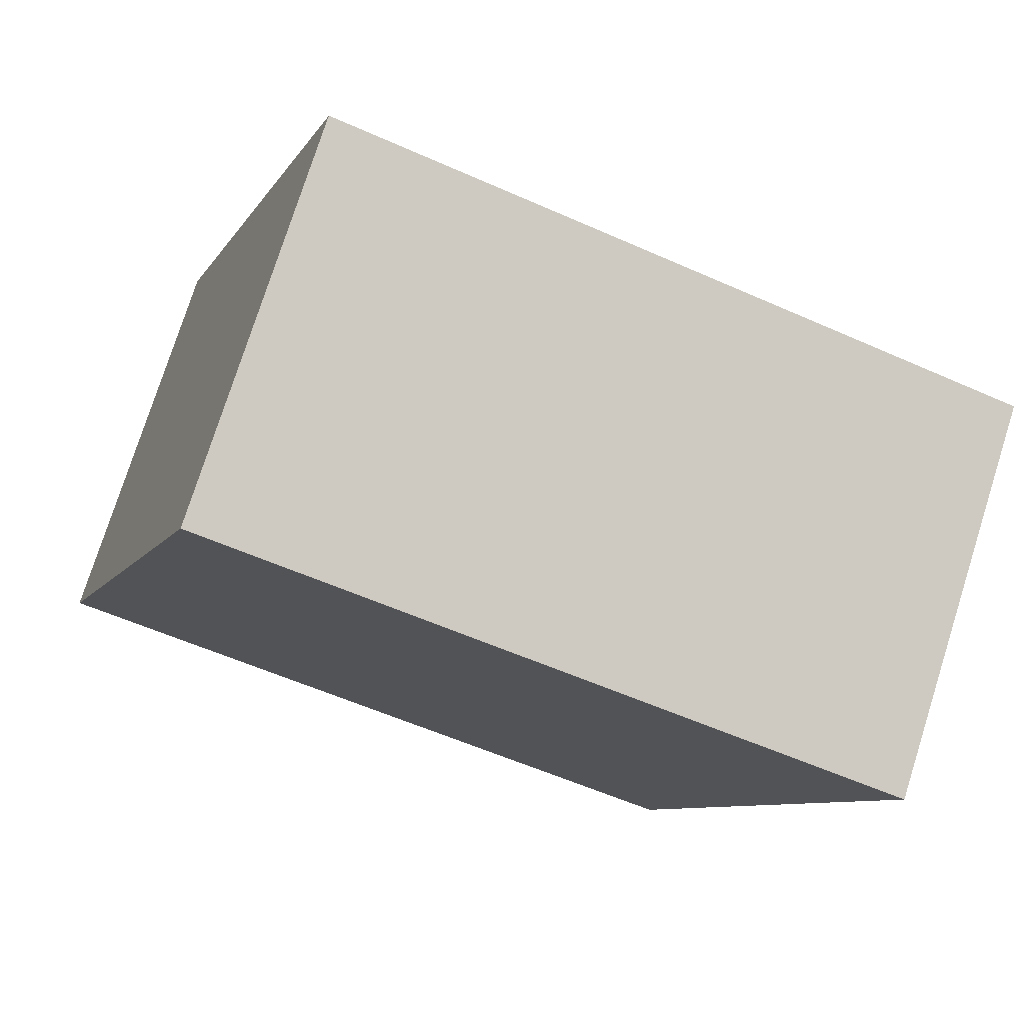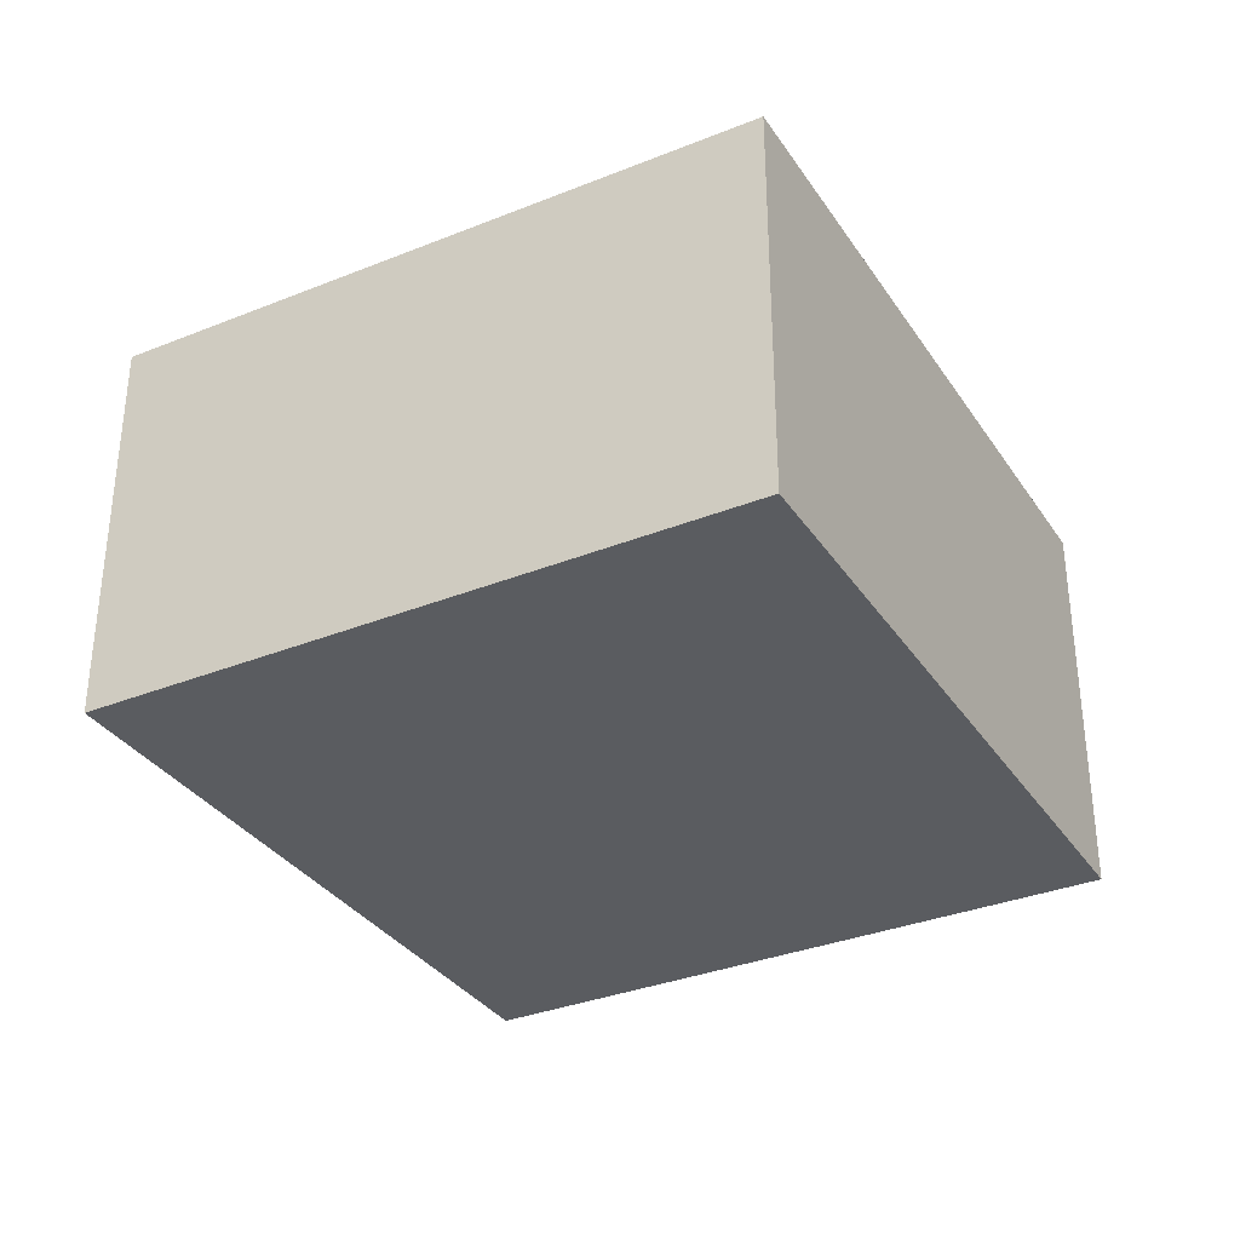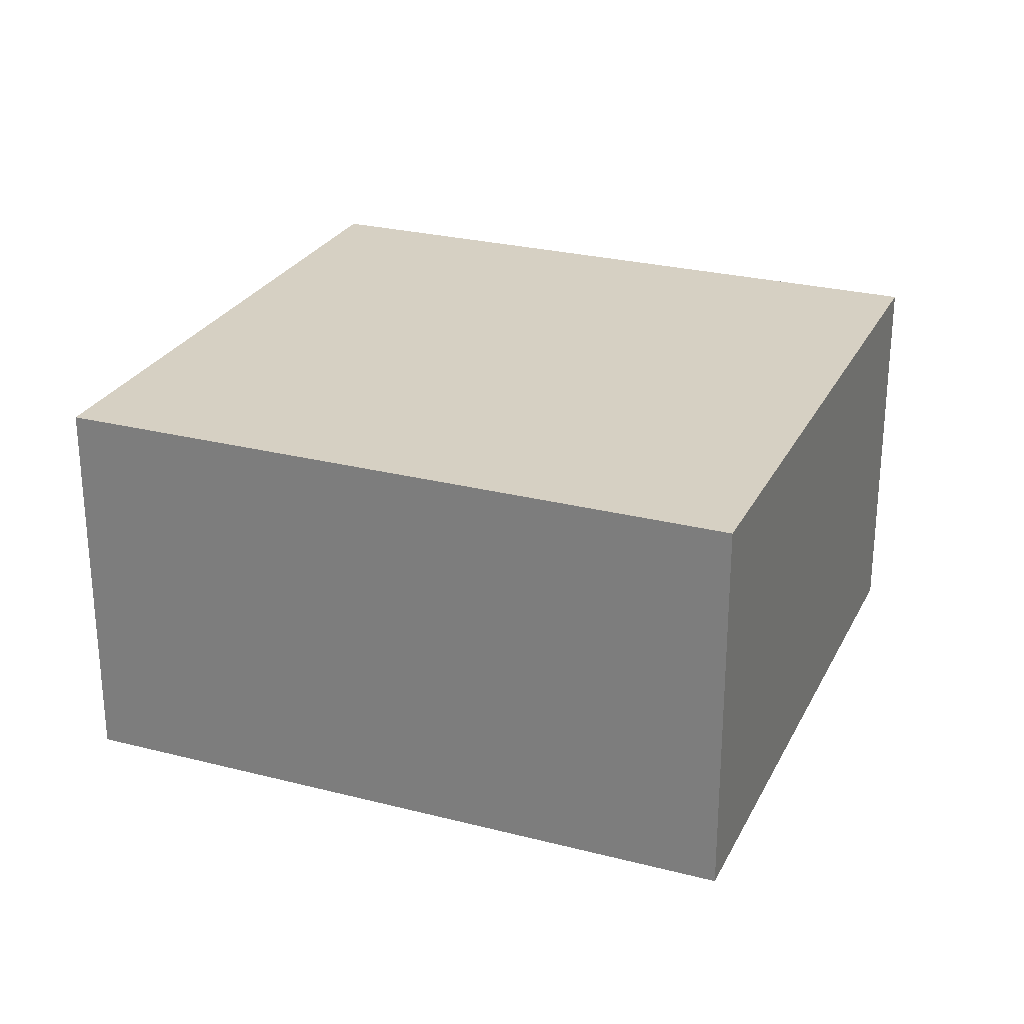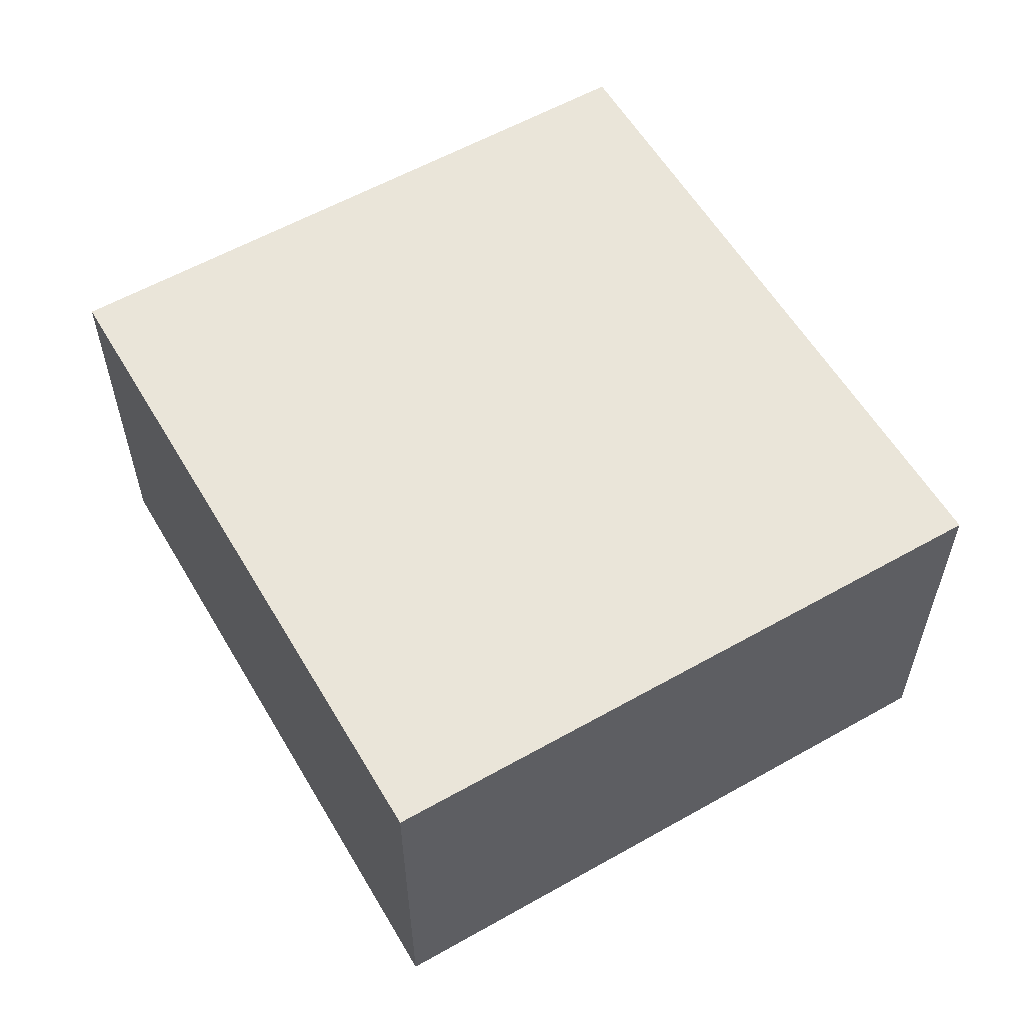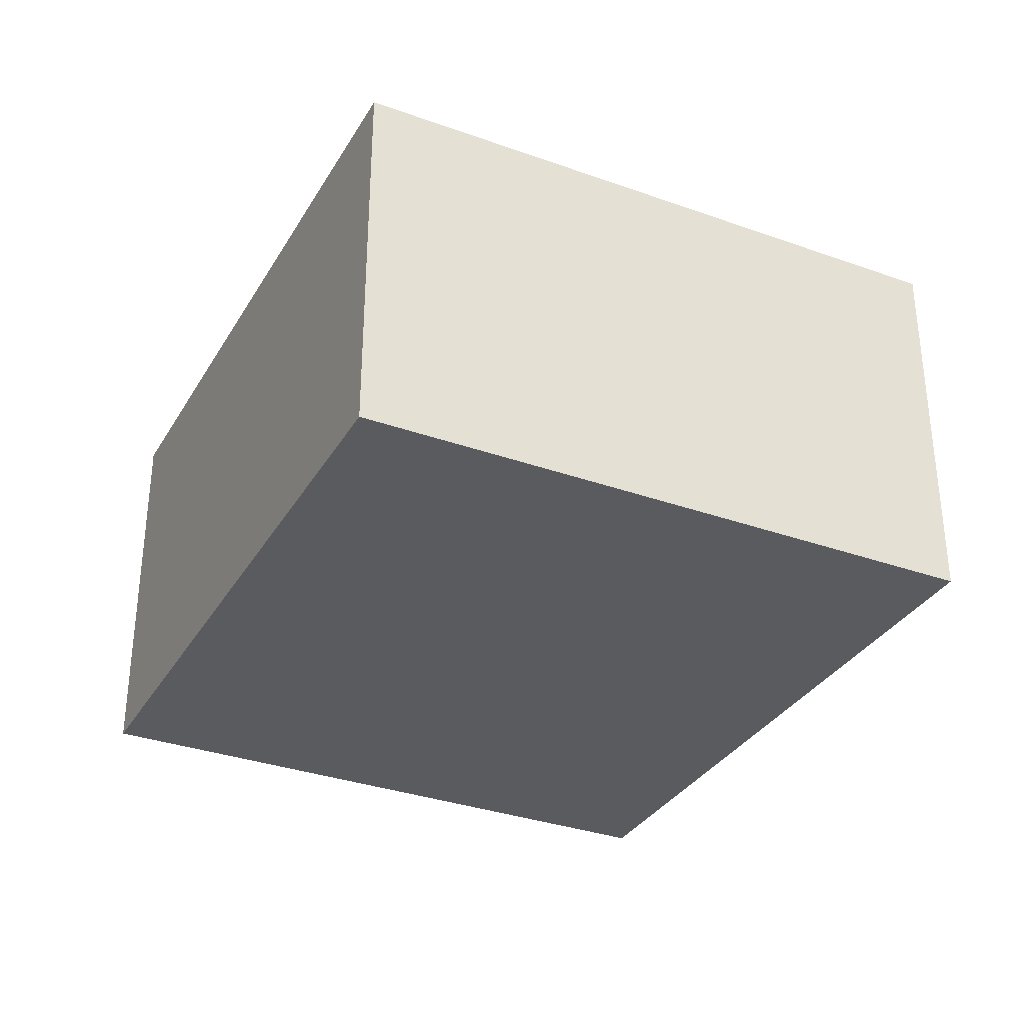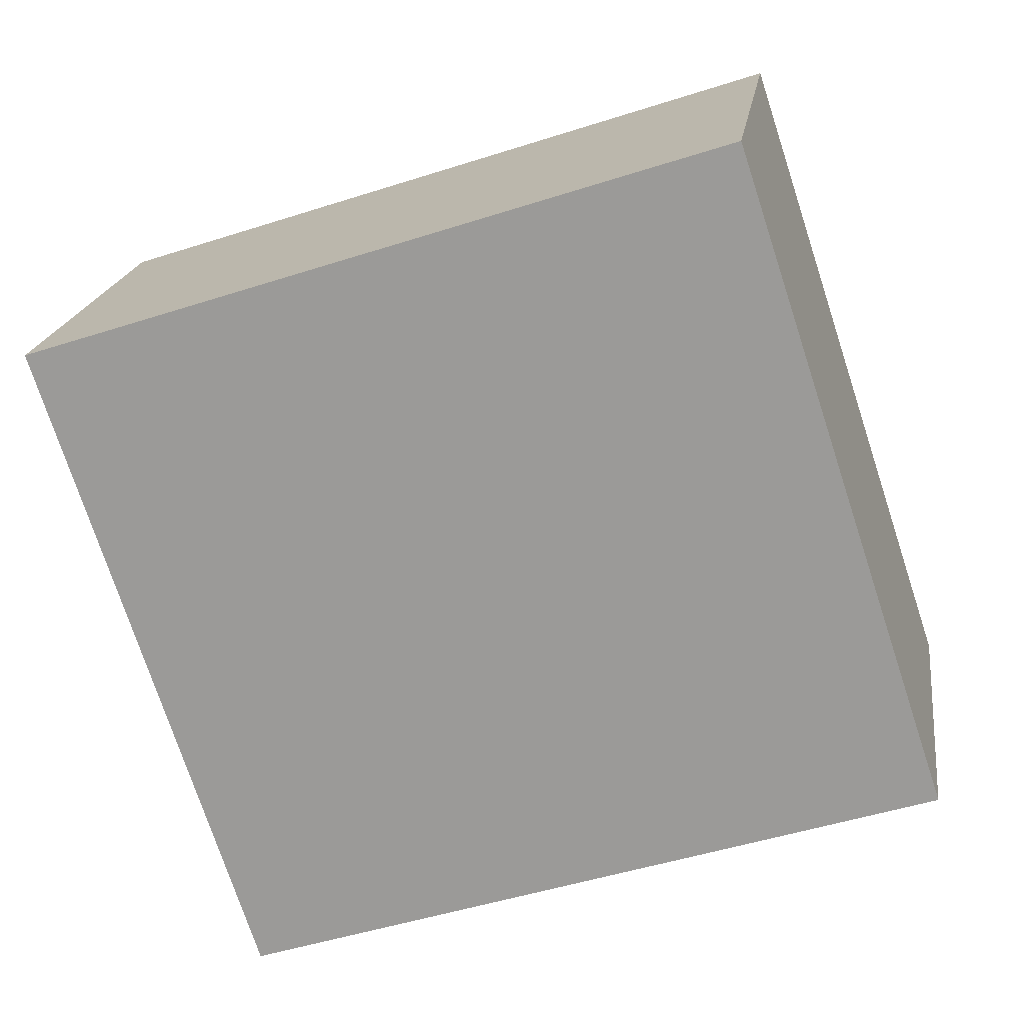
<metadata>
{"format":"obj","ext":"obj","renderer":"f3d","projection":"perspective","resolution":1024,"background":"white","views":[{"elev":76.4,"azim":17.6,"up":"+Y"},{"elev":-33.6,"azim":-79.6,"up":"+Z"},{"elev":26.5,"azim":3.7,"up":"+Z"},{"elev":58.1,"azim":41.4,"up":"+Z"},{"elev":-33.0,"azim":45.5,"up":"+Z"},{"elev":19.0,"azim":-172.0,"up":"+Y"}]}
</metadata>
<code>
g default
v -3.827 1.383 0.1
v -3.88 1.224 0.1
v -3.657 1.327 0.1
v -3.709 1.167 0.1
v -3.657 1.327 0
v -3.709 1.167 0
v -3.827 1.383 0
v -3.88 1.224 0
g pCube127
f 1 2 4 3
f 3 4 6 5
f 5 6 8 7
f 7 8 2 1
f 2 8 6 4
f 7 1 3 5

</code>
